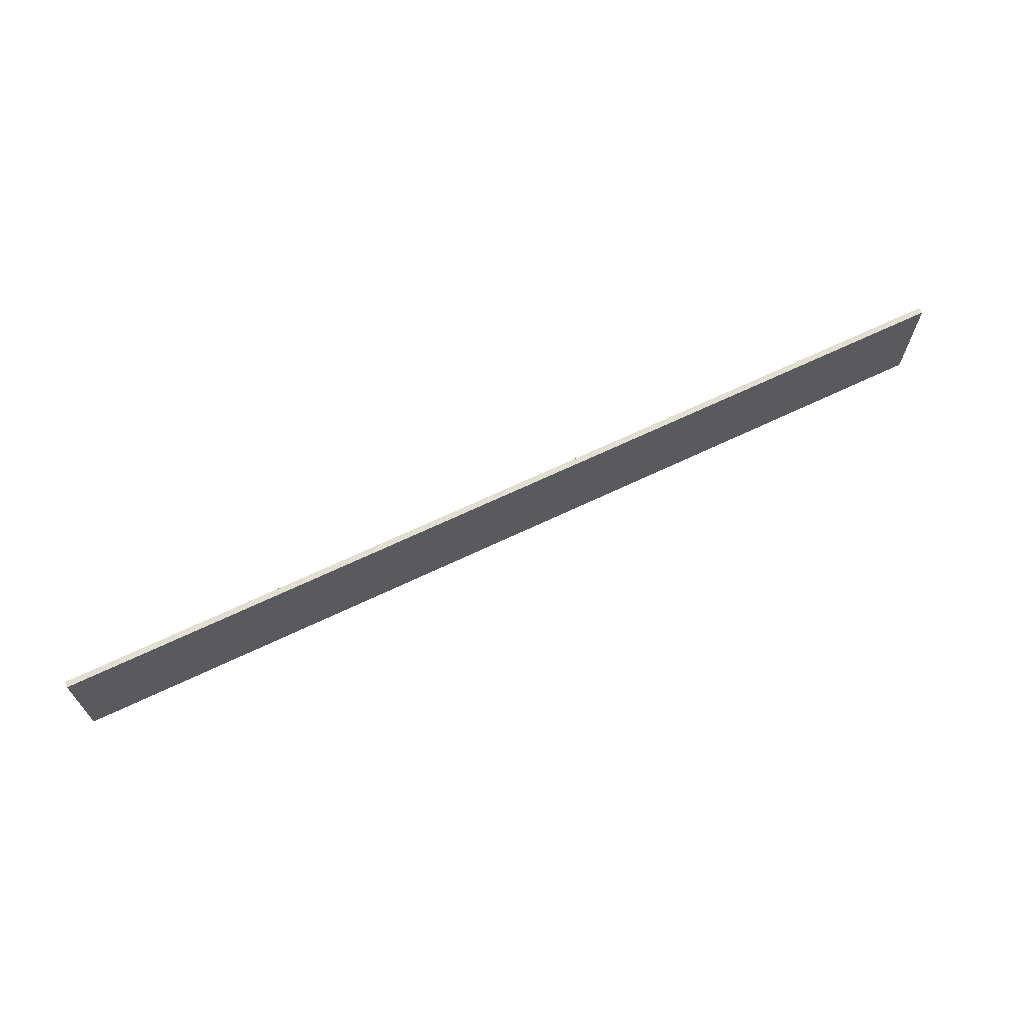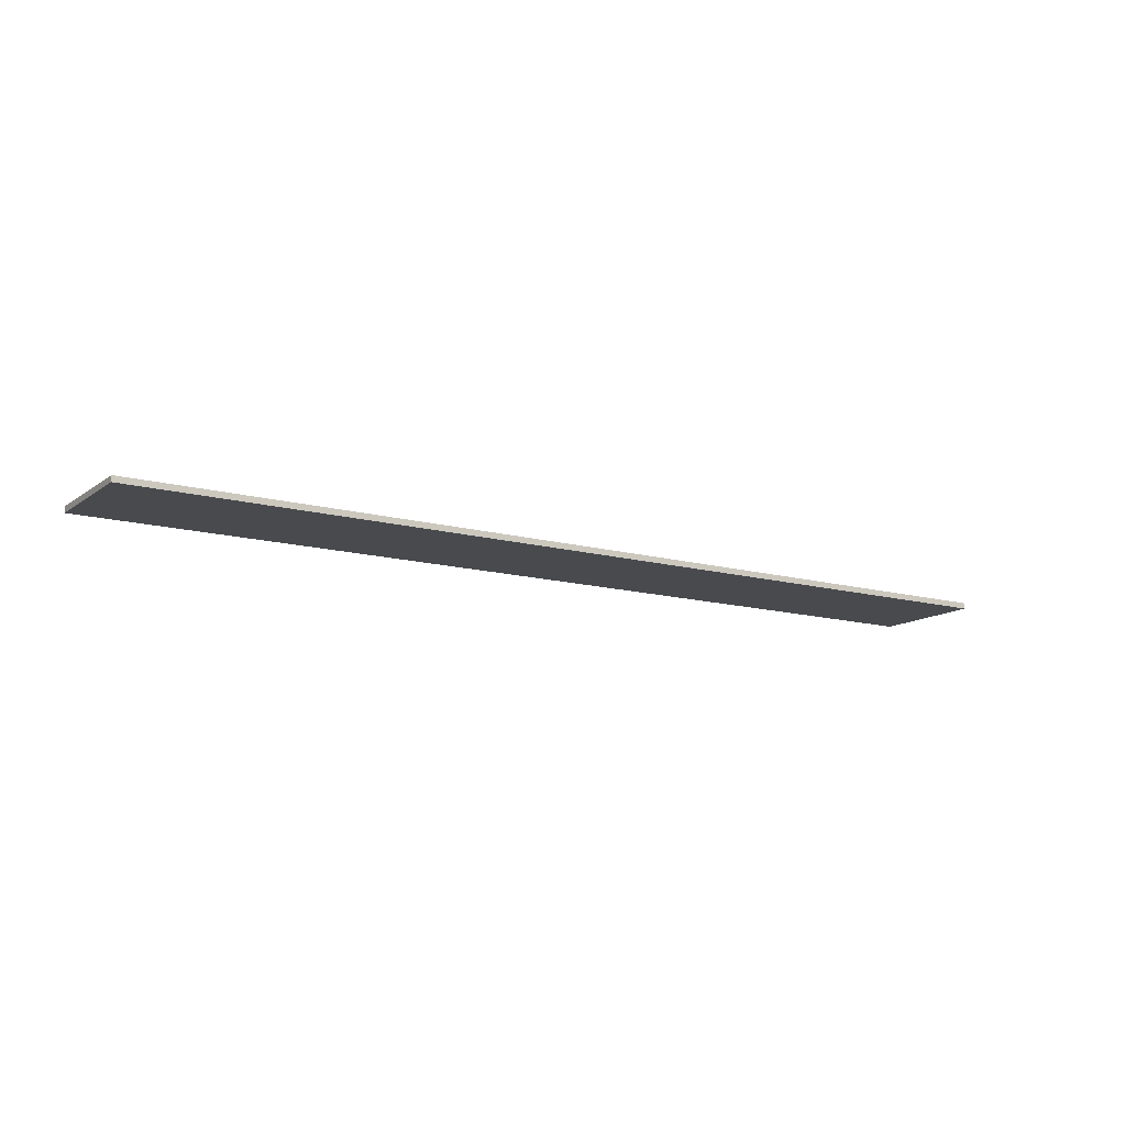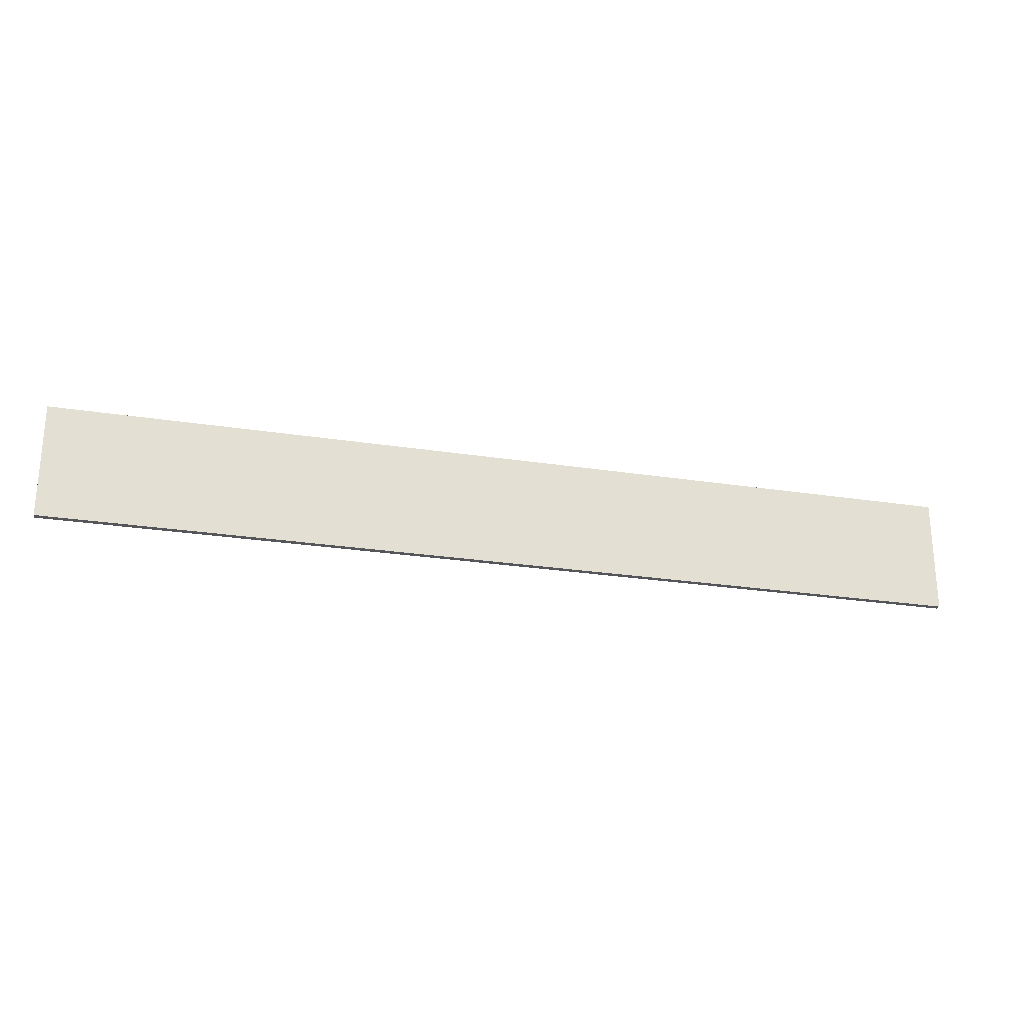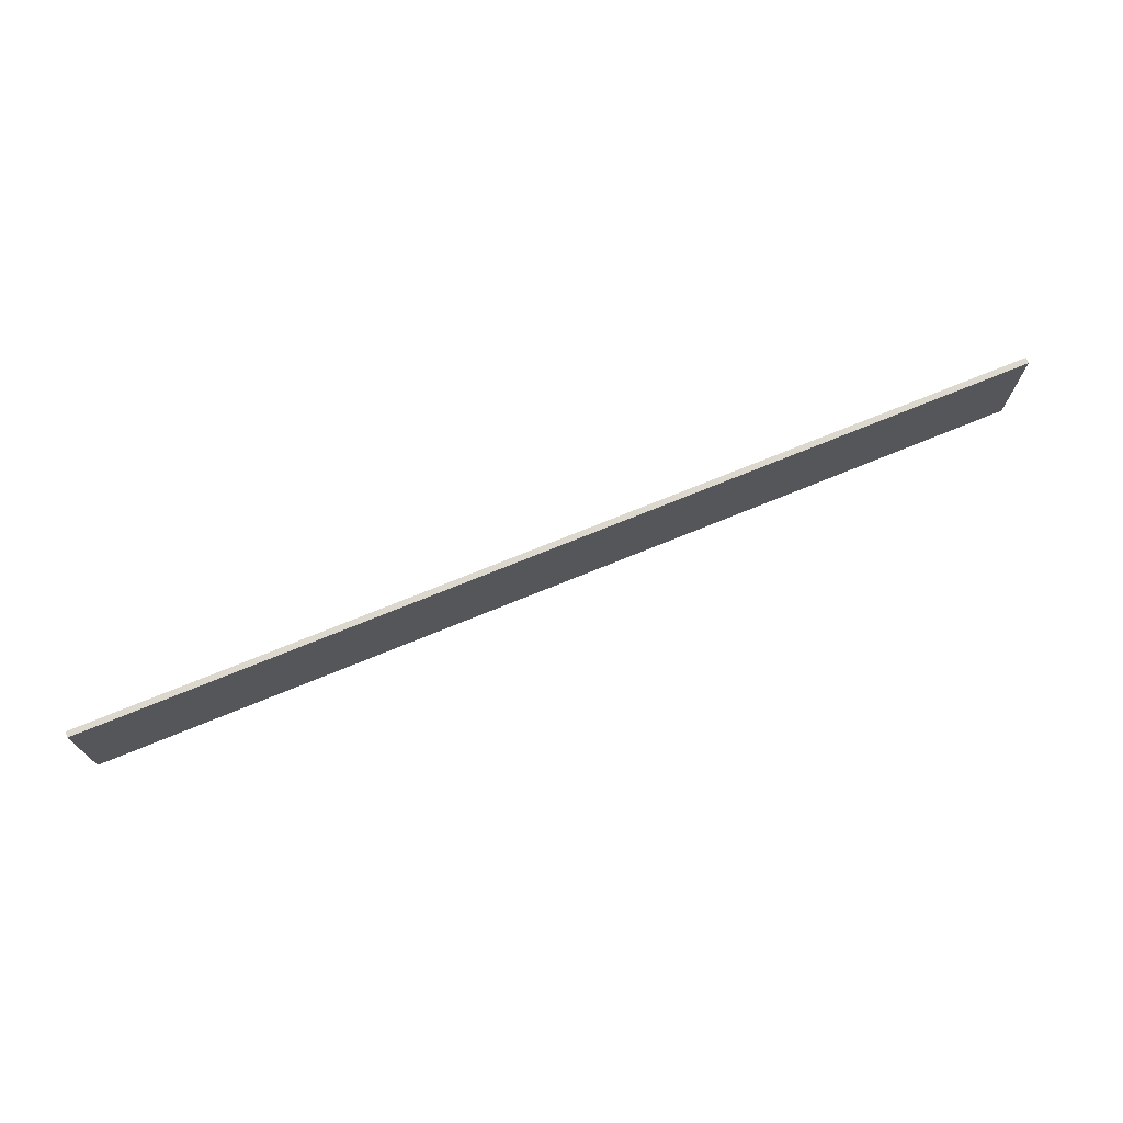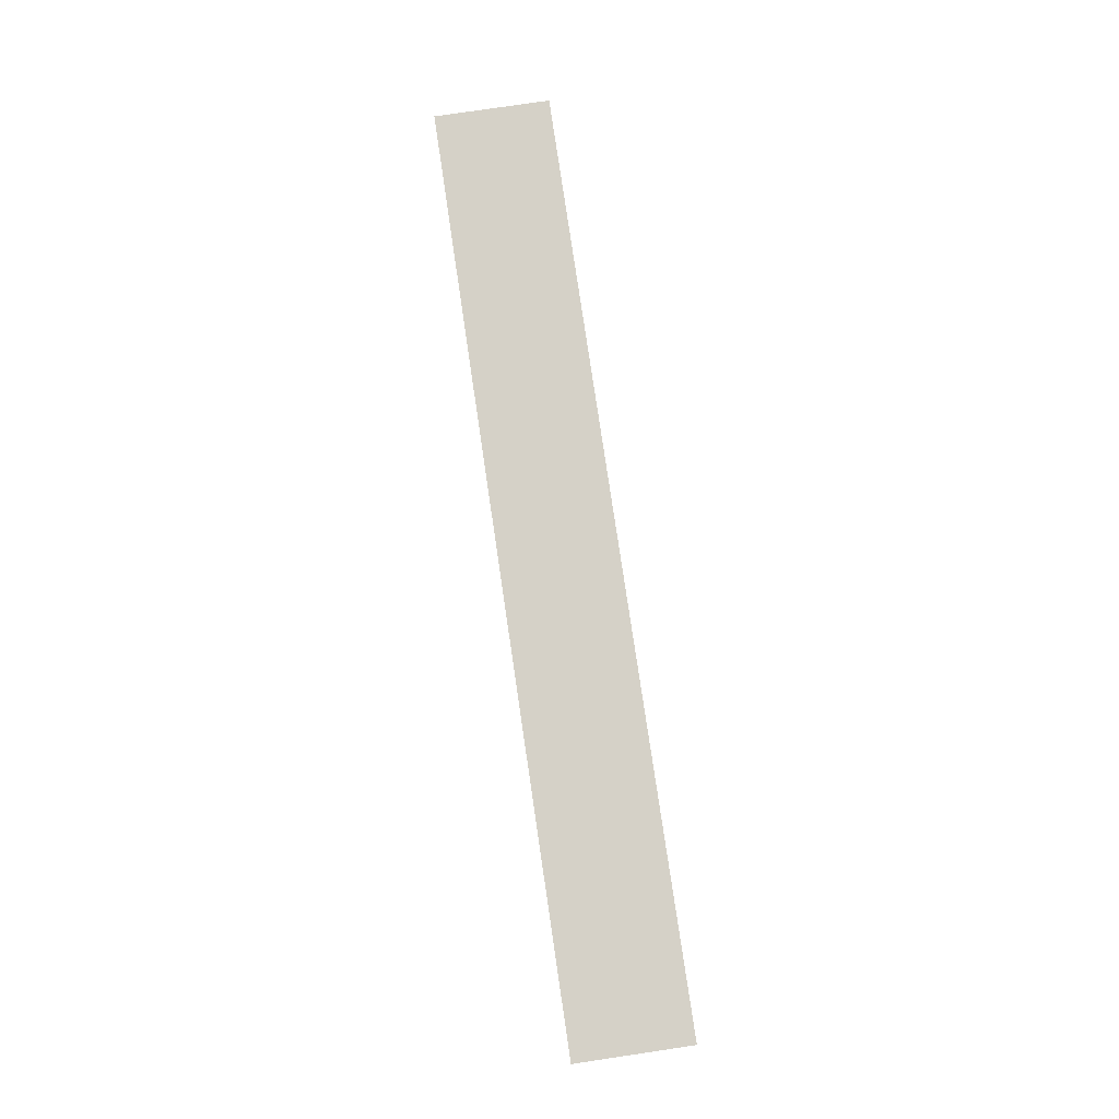
<metadata>
{"format":"obj","ext":"obj","renderer":"f3d","projection":"perspective","resolution":1024,"background":"white","views":[{"elev":67.4,"azim":-25.5,"up":"+Y"},{"elev":-13.1,"azim":-32.4,"up":"+Z"},{"elev":-25.2,"azim":-14.2,"up":"+Y"},{"elev":72.3,"azim":-22.3,"up":"+Y"},{"elev":79.2,"azim":81.6,"up":"+Z"}]}
</metadata>
<code>
o Plane
v -8 0 -0
v 8 0 -0
v -8 2 0
v 8 2 0
v -8 0 0.1
v 8 0 0.1
v -8 2 0.1
v 8 2 0.1
f 1 3 4 2
f 5 6 8 7
f 1 2 6 5
f 2 4 8 6
f 4 3 7 8
f 3 1 5 7

</code>
